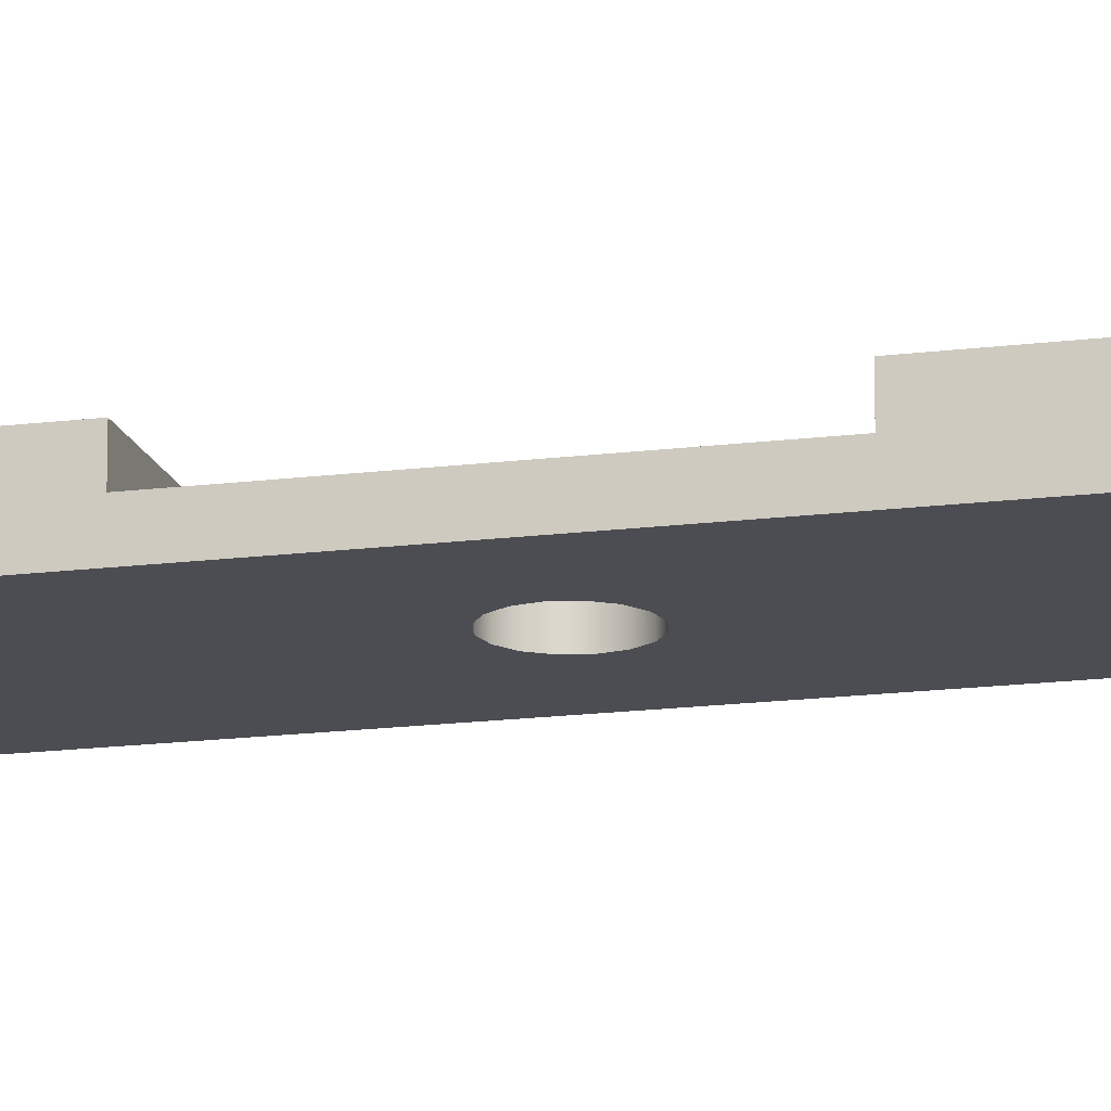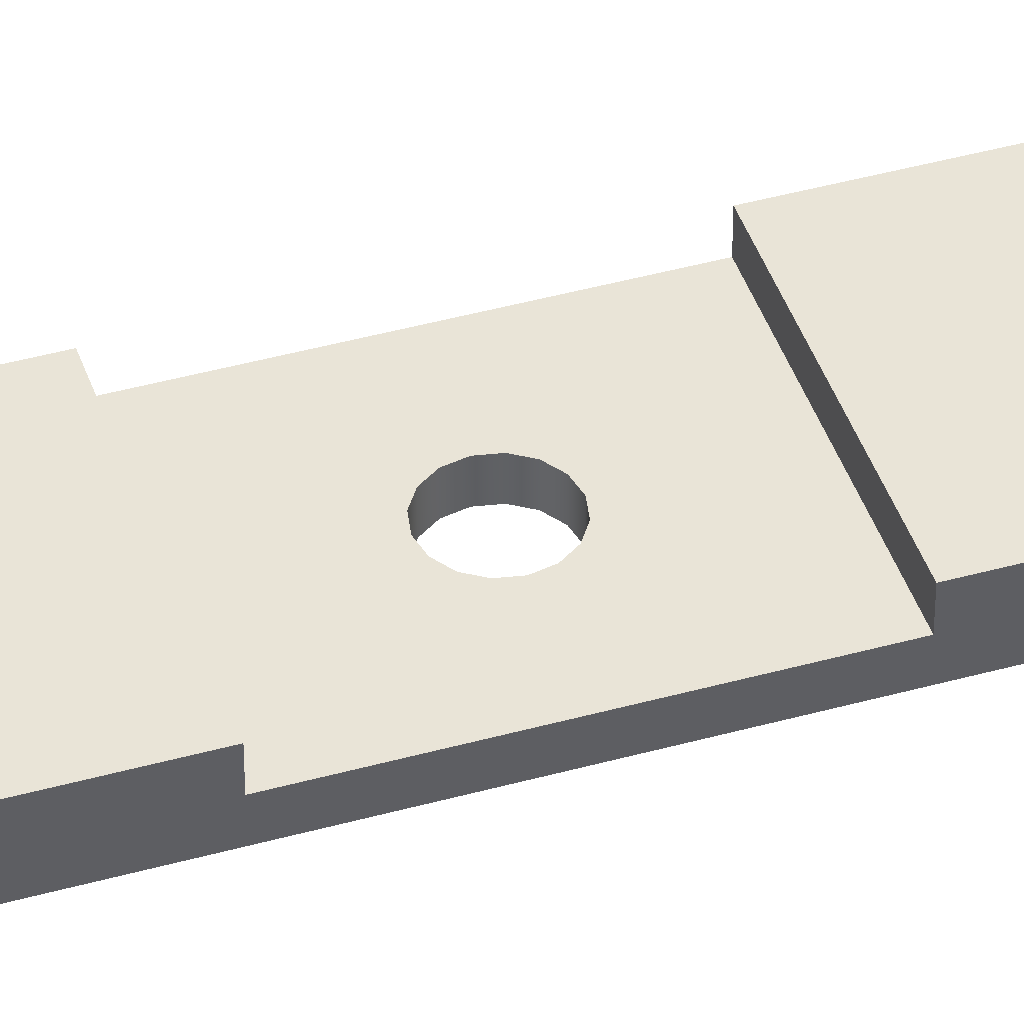
<metadata>
{"format":"obj","ext":"obj","renderer":"f3d","projection":"perspective","resolution":1024,"background":"white","views":[{"elev":-16.4,"azim":104.7,"up":"+Z"},{"elev":43.3,"azim":-108.2,"up":"+Z"}]}
</metadata>
<code>
v -2.3 -8.65 -0.5
v -2.3 -8.65 0.5
v -2.2 -8.623 0.5
v -2.127 -8.55 0.5
v -2.1 -8.45 0.5
v -2.1 -8.45 -0.5
v -2.127 -8.55 -0.5
v -2.2 -8.623 -0.5
v -2.5 5.45 -0.5
v -2.5 5.45 0.5
v -2.5 6.245 0.5
v -2.5 6.245 -0.5
v -2.5 6.245 -0.5
v -2.5 6.245 0.5
v -1.945 6.781 0.5
v -1.46 7.381 0.5
v -1.053 8.036 0.5
v -0.7295 8.737 0.5
v -0.4949 9.472 0.5
v -0.3527 10.23 0.5
v -0.305 11 0.5
v -0.305 11 -0.5
v -0.3527 10.23 -0.5
v -0.4949 9.472 -0.5
v -0.7295 8.737 -0.5
v -1.053 8.036 -0.5
v -1.46 7.381 -0.5
v -1.945 6.781 -0.5
v -0.305 11 -0.5
v -0.305 11 0.5
v 0.305 11 0.5
v 0.305 11 -0.5
v 2.5 -8.65 -0.5
v 2.5 -8.65 0.5
v 2.5 -9.445 0.5
v 2.5 -9.445 -0.5
v -2.5 -8.65 -0.5
v -2.5 -8.65 0.5
v -2.3 -8.65 0.5
v -2.3 -8.65 -0.5
v -0.65 -1.5 0
v -0.6005 -1.749 0
v -0.4596 -1.96 0
v -0.2487 -2.101 0
v 3.98e-17 -2.15 0
v 0.2487 -2.101 0
v 0.4596 -1.96 0
v 0.6005 -1.749 0
v 0.65 -1.5 0
v 0.6005 -1.251 0
v 0.4596 -1.04 0
v 0.2487 -0.8995 0
v 3.98e-17 -0.85 0
v -0.2487 -0.8995 0
v -0.4596 -1.04 0
v -0.6005 -1.251 0
v -0.65 -1.5 -0.5
v -0.6005 -1.251 -0.5
v -0.4596 -1.04 -0.5
v -0.2487 -0.8995 -0.5
v 3.98e-17 -0.85 -0.5
v 0.2487 -0.8995 -0.5
v 0.4596 -1.04 -0.5
v 0.6005 -1.251 -0.5
v 0.65 -1.5 -0.5
v 0.6005 -1.749 -0.5
v 0.4596 -1.96 -0.5
v 0.2487 -2.101 -0.5
v 3.98e-17 -2.15 -0.5
v -0.2487 -2.101 -0.5
v -0.4596 -1.96 -0.5
v -0.6005 -1.749 -0.5
v -0.65 -1.5 0
v -0.65 -1.5 -0.5
v 2.3 -8.65 -0.5
v 2.3 -8.65 0.5
v 2.5 -8.65 0.5
v 2.5 -8.65 -0.5
v 2.5 -9.445 -0.5
v 2.5 -9.445 0.5
v 1.945 -9.981 0.5
v 1.46 -10.58 0.5
v 1.053 -11.24 0.5
v 0.7295 -11.94 0.5
v 0.4949 -12.67 0.5
v 0.3527 -13.43 0.5
v 0.305 -14.2 0.5
v 0.305 -14.2 -0.5
v 0.3527 -13.43 -0.5
v 0.4949 -12.67 -0.5
v 0.7295 -11.94 -0.5
v 1.053 -11.24 -0.5
v 1.46 -10.58 -0.5
v 1.945 -9.981 -0.5
v -1 6 -0.5
v -0.9511 6.309 -0.5
v -0.809 6.588 -0.5
v -0.5878 6.809 -0.5
v -0.309 6.951 -0.5
v 6.123e-17 7 -0.5
v 0.309 6.951 -0.5
v 0.5878 6.809 -0.5
v 0.809 6.588 -0.5
v 0.9511 6.309 -0.5
v 1 6 -0.5
v 0.9511 5.691 -0.5
v 0.809 5.412 -0.5
v 0.5878 5.191 -0.5
v 0.309 5.049 -0.5
v 6.123e-17 5 -0.5
v -0.309 5.049 -0.5
v -0.5878 5.191 -0.5
v -0.809 5.412 -0.5
v -0.9511 5.691 -0.5
v -1 6 0.5
v -0.9511 5.691 0.5
v -0.809 5.412 0.5
v -0.5878 5.191 0.5
v -0.309 5.049 0.5
v 6.123e-17 5 0.5
v 0.309 5.049 0.5
v 0.5878 5.191 0.5
v 0.809 5.412 0.5
v 0.9511 5.691 0.5
v 1 6 0.5
v 0.9511 6.309 0.5
v 0.809 6.588 0.5
v 0.5878 6.809 0.5
v 0.309 6.951 0.5
v 6.123e-17 7 0.5
v -0.309 6.951 0.5
v -0.5878 6.809 0.5
v -0.809 6.588 0.5
v -0.9511 6.309 0.5
v -1 6 0.5
v -1 6 -0.5
v 0.305 11 -0.5
v 0.305 11 0.5
v 0.3527 10.23 0.5
v 0.4949 9.472 0.5
v 0.7295 8.737 0.5
v 1.053 8.036 0.5
v 1.46 7.381 0.5
v 1.945 6.781 0.5
v 2.5 6.245 0.5
v 2.5 6.245 -0.5
v 1.945 6.781 -0.5
v 1.46 7.381 -0.5
v 1.053 8.036 -0.5
v 0.7295 8.737 -0.5
v 0.4949 9.472 -0.5
v 0.3527 10.23 -0.5
v -2.3 5.45 -0.5
v -2.3 5.45 0.5
v -2.5 5.45 0.5
v -2.5 5.45 -0.5
v 2.1 -4 0
v 2.1 -4 0.5
v 2.1 -8.45 0.5
v 2.1 -8.45 -0.5
v 2.1 5.25 -0.5
v 2.1 5.25 0.5
v 2.1 1 0.5
v 2.1 1 0
v 2.3 5.45 -0.5
v 2.3 5.45 0.5
v 2.2 5.423 0.5
v 2.127 5.35 0.5
v 2.1 5.25 0.5
v 2.1 5.25 -0.5
v 2.127 5.35 -0.5
v 2.2 5.423 -0.5
v -2.1 -4 0.5
v -2.1 -4 0
v -2.1 1 0
v -2.1 1 0.5
v -2.1 5.25 0.5
v -2.1 5.25 -0.5
v -2.1 -8.45 -0.5
v -2.1 -8.45 0.5
v -0.65 -1.5 0
v -0.6005 -1.251 0
v -0.4596 -1.04 0
v -0.2487 -0.8995 0
v 3.98e-17 -0.85 0
v 0.2487 -0.8995 0
v 0.4596 -1.04 0
v 0.6005 -1.251 0
v 0.65 -1.5 0
v 0.6005 -1.749 0
v 0.4596 -1.96 0
v 0.2487 -2.101 0
v 3.98e-17 -2.15 0
v -0.2487 -2.101 0
v -0.4596 -1.96 0
v -0.6005 -1.749 0
v -2.1 1 0
v -2.1 -4 0
v 2.1 -4 0
v 2.1 1 0
v 2.1 -4 0.5
v -2.1 -4 0.5
v -2.1 -8.45 0.5
v -2.127 -8.55 0.5
v -2.2 -8.623 0.5
v -2.3 -8.65 0.5
v -2.5 -8.65 0.5
v -2.5 -9.445 0.5
v -1.945 -9.981 0.5
v -1.46 -10.58 0.5
v -1.053 -11.24 0.5
v -0.7295 -11.94 0.5
v -0.4949 -12.67 0.5
v -0.3527 -13.43 0.5
v -0.305 -14.2 0.5
v 0.305 -14.2 0.5
v 0.3527 -13.43 0.5
v 0.4949 -12.67 0.5
v 0.7295 -11.94 0.5
v 1.053 -11.24 0.5
v 1.46 -10.58 0.5
v 1.945 -9.981 0.5
v 2.5 -9.445 0.5
v 2.5 -8.65 0.5
v 2.3 -8.65 0.5
v 2.2 -8.623 0.5
v 2.127 -8.55 0.5
v 2.1 -8.45 0.5
v -1 -9 0.5
v -0.9511 -8.691 0.5
v -0.809 -8.412 0.5
v -0.5878 -8.191 0.5
v -0.309 -8.049 0.5
v 6.123e-17 -8 0.5
v 0.309 -8.049 0.5
v 0.5878 -8.191 0.5
v 0.809 -8.412 0.5
v 0.9511 -8.691 0.5
v 1 -9 0.5
v 0.9511 -9.309 0.5
v 0.809 -9.588 0.5
v 0.5878 -9.809 0.5
v 0.309 -9.951 0.5
v 6.123e-17 -10 0.5
v -0.309 -9.951 0.5
v -0.5878 -9.809 0.5
v -0.809 -9.588 0.5
v -0.9511 -9.309 0.5
v -0.305 -14.2 -0.5
v -0.305 -14.2 0.5
v -0.3527 -13.43 0.5
v -0.4949 -12.67 0.5
v -0.7295 -11.94 0.5
v -1.053 -11.24 0.5
v -1.46 -10.58 0.5
v -1.945 -9.981 0.5
v -2.5 -9.445 0.5
v -2.5 -9.445 -0.5
v -1.945 -9.981 -0.5
v -1.46 -10.58 -0.5
v -1.053 -11.24 -0.5
v -0.7295 -11.94 -0.5
v -0.4949 -12.67 -0.5
v -0.3527 -13.43 -0.5
v 2.5 5.45 -0.5
v 2.5 5.45 0.5
v 2.3 5.45 0.5
v 2.3 5.45 -0.5
v 2.5 6.245 -0.5
v 2.5 6.245 0.5
v 2.5 5.45 0.5
v 2.5 5.45 -0.5
v -2.5 -9.445 -0.5
v -2.5 -9.445 0.5
v -2.5 -8.65 0.5
v -2.5 -8.65 -0.5
v 0.305 -14.2 -0.5
v 0.305 -14.2 0.5
v -0.305 -14.2 0.5
v -0.305 -14.2 -0.5
v -1 -9 -0.5
v -0.9511 -8.691 -0.5
v -0.809 -8.412 -0.5
v -0.5878 -8.191 -0.5
v -0.309 -8.049 -0.5
v 6.123e-17 -8 -0.5
v 0.309 -8.049 -0.5
v 0.5878 -8.191 -0.5
v 0.809 -8.412 -0.5
v 0.9511 -8.691 -0.5
v 1 -9 -0.5
v 0.9511 -9.309 -0.5
v 0.809 -9.588 -0.5
v 0.5878 -9.809 -0.5
v 0.309 -9.951 -0.5
v 6.123e-17 -10 -0.5
v -0.309 -9.951 -0.5
v -0.5878 -9.809 -0.5
v -0.809 -9.588 -0.5
v -0.9511 -9.309 -0.5
v -1 -9 0.5
v -0.9511 -9.309 0.5
v -0.809 -9.588 0.5
v -0.5878 -9.809 0.5
v -0.309 -9.951 0.5
v 6.123e-17 -10 0.5
v 0.309 -9.951 0.5
v 0.5878 -9.809 0.5
v 0.809 -9.588 0.5
v 0.9511 -9.309 0.5
v 1 -9 0.5
v 0.9511 -8.691 0.5
v 0.809 -8.412 0.5
v 0.5878 -8.191 0.5
v 0.309 -8.049 0.5
v 6.123e-17 -8 0.5
v -0.309 -8.049 0.5
v -0.5878 -8.191 0.5
v -0.809 -8.412 0.5
v -0.9511 -8.691 0.5
v -1 -9 0.5
v -1 -9 -0.5
v -2.1 1 0.5
v 2.1 1 0.5
v 2.1 5.25 0.5
v 2.127 5.35 0.5
v 2.2 5.423 0.5
v 2.3 5.45 0.5
v 2.5 5.45 0.5
v 2.5 6.245 0.5
v 1.945 6.781 0.5
v 1.46 7.381 0.5
v 1.053 8.036 0.5
v 0.7295 8.737 0.5
v 0.4949 9.472 0.5
v 0.3527 10.23 0.5
v 0.305 11 0.5
v -0.305 11 0.5
v -0.3527 10.23 0.5
v -0.4949 9.472 0.5
v -0.7295 8.737 0.5
v -1.053 8.036 0.5
v -1.46 7.381 0.5
v -1.945 6.781 0.5
v -2.5 6.245 0.5
v -2.5 5.45 0.5
v -2.3 5.45 0.5
v -2.2 5.423 0.5
v -2.127 5.35 0.5
v -2.1 5.25 0.5
v -1 6 0.5
v -0.9511 6.309 0.5
v -0.809 6.588 0.5
v -0.5878 6.809 0.5
v -0.309 6.951 0.5
v 6.123e-17 7 0.5
v 0.309 6.951 0.5
v 0.5878 6.809 0.5
v 0.809 6.588 0.5
v 0.9511 6.309 0.5
v 1 6 0.5
v 0.9511 5.691 0.5
v 0.809 5.412 0.5
v 0.5878 5.191 0.5
v 0.309 5.049 0.5
v 6.123e-17 5 0.5
v -0.309 5.049 0.5
v -0.5878 5.191 0.5
v -0.809 5.412 0.5
v -0.9511 5.691 0.5
v 2.1 -8.45 -0.5
v 2.1 -8.45 0.5
v 2.127 -8.55 0.5
v 2.2 -8.623 0.5
v 2.3 -8.65 0.5
v 2.3 -8.65 -0.5
v 2.2 -8.623 -0.5
v 2.127 -8.55 -0.5
v -2.1 -4 0.5
v 2.1 -4 0.5
v 2.1 -4 0
v -2.1 -4 0
v 2.1 1 0.5
v -2.1 1 0.5
v -2.1 1 0
v 2.1 1 0
v -1 -9 -0.5
v -0.9511 -9.309 -0.5
v -0.809 -9.588 -0.5
v -0.5878 -9.809 -0.5
v -0.309 -9.951 -0.5
v 6.123e-17 -10 -0.5
v 0.309 -9.951 -0.5
v 0.5878 -9.809 -0.5
v 0.809 -9.588 -0.5
v 0.9511 -9.309 -0.5
v 1 -9 -0.5
v 0.9511 -8.691 -0.5
v 0.809 -8.412 -0.5
v 0.5878 -8.191 -0.5
v 0.309 -8.049 -0.5
v 6.123e-17 -8 -0.5
v -0.309 -8.049 -0.5
v -0.5878 -8.191 -0.5
v -0.809 -8.412 -0.5
v -0.9511 -8.691 -0.5
v -0.65 -1.5 -0.5
v -0.6005 -1.749 -0.5
v -0.4596 -1.96 -0.5
v -0.2487 -2.101 -0.5
v 3.98e-17 -2.15 -0.5
v 0.2487 -2.101 -0.5
v 0.4596 -1.96 -0.5
v 0.6005 -1.749 -0.5
v 0.65 -1.5 -0.5
v 0.6005 -1.251 -0.5
v 0.4596 -1.04 -0.5
v 0.2487 -0.8995 -0.5
v 3.98e-17 -0.85 -0.5
v -0.2487 -0.8995 -0.5
v -0.4596 -1.04 -0.5
v -0.6005 -1.251 -0.5
v -1 6 -0.5
v -0.9511 5.691 -0.5
v -0.809 5.412 -0.5
v -0.5878 5.191 -0.5
v -0.309 5.049 -0.5
v 6.123e-17 5 -0.5
v 0.309 5.049 -0.5
v 0.5878 5.191 -0.5
v 0.809 5.412 -0.5
v 0.9511 5.691 -0.5
v 1 6 -0.5
v 0.9511 6.309 -0.5
v 0.809 6.588 -0.5
v 0.5878 6.809 -0.5
v 0.309 6.951 -0.5
v 6.123e-17 7 -0.5
v -0.309 6.951 -0.5
v -0.5878 6.809 -0.5
v -0.809 6.588 -0.5
v -0.9511 6.309 -0.5
v 0.305 -14.2 -0.5
v -0.305 -14.2 -0.5
v -0.3527 -13.43 -0.5
v -0.4949 -12.67 -0.5
v -0.7295 -11.94 -0.5
v -1.053 -11.24 -0.5
v -1.46 -10.58 -0.5
v -1.945 -9.981 -0.5
v -2.5 -9.445 -0.5
v -2.5 -8.65 -0.5
v -2.3 -8.65 -0.5
v -2.2 -8.623 -0.5
v -2.127 -8.55 -0.5
v -2.1 -8.45 -0.5
v -2.1 5.25 -0.5
v -2.127 5.35 -0.5
v -2.2 5.423 -0.5
v -2.3 5.45 -0.5
v -2.5 5.45 -0.5
v -2.5 6.245 -0.5
v -1.945 6.781 -0.5
v -1.46 7.381 -0.5
v -1.053 8.036 -0.5
v -0.7295 8.737 -0.5
v -0.4949 9.472 -0.5
v -0.3527 10.23 -0.5
v -0.305 11 -0.5
v 0.305 11 -0.5
v 0.3527 10.23 -0.5
v 0.4949 9.472 -0.5
v 0.7295 8.737 -0.5
v 1.053 8.036 -0.5
v 1.46 7.381 -0.5
v 1.945 6.781 -0.5
v 2.5 6.245 -0.5
v 2.5 5.45 -0.5
v 2.3 5.45 -0.5
v 2.2 5.423 -0.5
v 2.127 5.35 -0.5
v 2.1 5.25 -0.5
v 2.1 -8.45 -0.5
v 2.127 -8.55 -0.5
v 2.2 -8.623 -0.5
v 2.3 -8.65 -0.5
v 2.5 -8.65 -0.5
v 2.5 -9.445 -0.5
v 1.945 -9.981 -0.5
v 1.46 -10.58 -0.5
v 1.053 -11.24 -0.5
v 0.7295 -11.94 -0.5
v 0.4949 -12.67 -0.5
v 0.3527 -13.43 -0.5
v -2.1 5.25 -0.5
v -2.1 5.25 0.5
v -2.127 5.35 0.5
v -2.2 5.423 0.5
v -2.3 5.45 0.5
v -2.3 5.45 -0.5
v -2.2 5.423 -0.5
v -2.127 5.35 -0.5
f 1 2 8
f 8 2 3
f 8 3 7
f 7 3 4
f 7 4 6
f 6 4 5
f 10 11 9
f 9 11 12
f 13 14 28
f 28 14 15
f 28 15 27
f 27 15 16
f 27 16 26
f 26 16 17
f 26 17 25
f 25 17 18
f 25 18 24
f 24 18 19
f 24 19 23
f 23 19 20
f 23 20 22
f 22 20 21
f 30 31 29
f 29 31 32
f 34 35 33
f 33 35 36
f 38 39 37
f 37 39 40
f 42 72 41
f 41 72 74
f 73 57 56
f 56 57 58
f 56 58 55
f 55 58 59
f 55 59 54
f 54 59 60
f 54 60 53
f 53 60 61
f 53 61 52
f 52 61 62
f 52 62 51
f 51 62 63
f 51 63 50
f 50 63 64
f 50 64 49
f 49 64 65
f 49 65 48
f 48 65 66
f 48 66 47
f 47 66 67
f 47 67 46
f 46 67 68
f 46 68 45
f 45 68 69
f 45 69 44
f 44 69 70
f 44 70 43
f 43 70 71
f 43 71 42
f 42 71 72
f 76 77 75
f 75 77 78
f 79 80 94
f 94 80 81
f 94 81 93
f 93 81 82
f 93 82 92
f 92 82 83
f 92 83 91
f 91 83 84
f 91 84 90
f 90 84 85
f 90 85 89
f 89 85 86
f 89 86 88
f 88 86 87
f 96 134 95
f 95 134 135
f 136 115 114
f 114 115 116
f 114 116 113
f 113 116 117
f 113 117 112
f 112 117 118
f 112 118 111
f 111 118 119
f 111 119 110
f 110 119 120
f 110 120 109
f 109 120 121
f 109 121 108
f 108 121 122
f 108 122 107
f 107 122 123
f 107 123 106
f 106 123 124
f 106 124 105
f 105 124 125
f 105 125 104
f 104 125 126
f 104 126 103
f 103 126 127
f 103 127 102
f 102 127 128
f 102 128 101
f 101 128 129
f 101 129 100
f 100 129 130
f 100 130 99
f 99 130 131
f 99 131 98
f 98 131 132
f 98 132 97
f 97 132 133
f 97 133 96
f 96 133 134
f 137 138 152
f 152 138 139
f 152 139 151
f 151 139 140
f 151 140 150
f 150 140 141
f 150 141 149
f 149 141 142
f 149 142 148
f 148 142 143
f 148 143 147
f 147 143 144
f 147 144 146
f 146 144 145
f 154 155 153
f 153 155 156
f 158 159 157
f 157 159 160
f 157 160 161
f 157 161 164
f 164 161 162
f 164 162 163
f 165 166 172
f 172 166 167
f 172 167 171
f 171 167 168
f 171 168 170
f 170 168 169
f 173 174 180
f 180 174 179
f 179 174 178
f 178 174 175
f 178 175 177
f 177 175 176
f 182 197 181
f 181 197 198
f 181 198 196
f 196 198 195
f 195 198 194
f 194 198 193
f 193 198 199
f 193 199 192
f 192 199 191
f 191 199 190
f 190 199 189
f 189 199 200
f 189 200 188
f 188 200 187
f 187 200 186
f 186 200 185
f 185 200 197
f 185 197 184
f 184 197 183
f 183 197 182
f 202 234 201
f 201 234 235
f 201 235 236
f 203 231 202
f 202 231 232
f 202 232 233
f 204 209 203
f 203 209 229
f 203 229 230
f 204 205 209
f 209 205 208
f 208 205 206
f 208 206 207
f 229 209 248
f 248 209 210
f 248 210 247
f 247 210 211
f 247 211 246
f 246 211 245
f 245 211 212
f 245 212 244
f 244 212 213
f 244 213 218
f 218 213 214
f 218 214 217
f 217 214 216
f 216 214 215
f 218 219 244
f 244 219 243
f 243 219 220
f 243 220 242
f 242 220 241
f 241 220 221
f 241 221 240
f 240 221 222
f 240 222 239
f 239 222 228
f 239 228 238
f 238 228 237
f 237 228 201
f 237 201 236
f 223 226 222
f 222 226 227
f 222 227 228
f 224 225 223
f 223 225 226
f 230 231 203
f 233 234 202
f 249 250 264
f 264 250 251
f 264 251 263
f 263 251 252
f 263 252 262
f 262 252 253
f 262 253 261
f 261 253 254
f 261 254 260
f 260 254 255
f 260 255 259
f 259 255 256
f 259 256 258
f 258 256 257
f 266 267 265
f 265 267 268
f 270 271 269
f 269 271 272
f 274 275 273
f 273 275 276
f 278 279 277
f 277 279 280
f 282 320 281
f 281 320 321
f 322 301 300
f 300 301 302
f 300 302 299
f 299 302 303
f 299 303 298
f 298 303 304
f 298 304 297
f 297 304 305
f 297 305 296
f 296 305 306
f 296 306 295
f 295 306 307
f 295 307 294
f 294 307 308
f 294 308 293
f 293 308 309
f 293 309 292
f 292 309 310
f 292 310 291
f 291 310 311
f 291 311 290
f 290 311 312
f 290 312 289
f 289 312 313
f 289 313 288
f 288 313 314
f 288 314 287
f 287 314 315
f 287 315 286
f 286 315 316
f 286 316 285
f 285 316 317
f 285 317 284
f 284 317 318
f 284 318 283
f 283 318 319
f 283 319 282
f 282 319 320
f 324 366 323
f 323 366 367
f 323 367 368
f 325 363 324
f 324 363 364
f 324 364 365
f 326 331 325
f 325 331 361
f 325 361 362
f 326 327 331
f 331 327 330
f 330 327 328
f 330 328 329
f 331 332 361
f 361 332 360
f 360 332 359
f 359 332 333
f 359 333 358
f 358 333 334
f 358 334 357
f 357 334 356
f 356 334 335
f 356 335 340
f 340 335 336
f 340 336 339
f 339 336 338
f 338 336 337
f 340 341 356
f 356 341 355
f 355 341 354
f 354 341 342
f 354 342 353
f 353 342 343
f 353 343 352
f 352 343 351
f 351 343 344
f 351 344 350
f 350 344 349
f 349 344 348
f 348 344 345
f 348 345 347
f 347 345 346
f 323 369 350
f 350 369 370
f 350 370 351
f 362 363 325
f 365 366 324
f 368 369 323
f 371 372 378
f 378 372 373
f 378 373 377
f 377 373 374
f 377 374 376
f 376 374 375
f 379 380 382
f 382 380 381
f 383 384 386
f 386 384 385
f 388 448 387
f 387 448 449
f 387 449 450
f 388 389 448
f 448 389 447
f 447 389 390
f 447 390 391
f 447 391 446
f 446 391 392
f 446 392 445
f 445 392 494
f 445 494 443
f 494 392 493
f 493 392 393
f 493 393 492
f 492 393 394
f 492 394 395
f 492 395 491
f 491 395 396
f 491 396 397
f 398 483 397
f 397 483 489
f 397 489 490
f 399 414 398
f 398 414 415
f 398 415 483
f 483 415 482
f 482 415 432
f 482 432 433
f 399 400 414
f 414 400 413
f 413 400 401
f 413 401 412
f 412 401 402
f 412 402 411
f 411 402 410
f 410 402 403
f 410 403 409
f 409 403 404
f 409 404 408
f 408 404 405
f 408 405 406
f 387 456 406
f 406 456 407
f 406 407 408
f 415 416 432
f 432 416 431
f 431 416 430
f 430 416 417
f 430 417 429
f 429 417 418
f 429 418 428
f 428 418 419
f 428 419 420
f 428 420 427
f 427 420 421
f 427 421 426
f 426 421 422
f 426 422 425
f 425 422 424
f 424 422 407
f 424 407 457
f 457 407 456
f 424 457 423
f 423 457 464
f 423 464 465
f 434 474 433
f 433 474 475
f 433 475 482
f 482 475 476
f 482 476 481
f 481 476 480
f 480 476 479
f 479 476 477
f 479 477 478
f 434 435 474
f 474 435 473
f 473 435 436
f 473 436 472
f 472 436 437
f 472 437 438
f 439 467 438
f 438 467 468
f 438 468 471
f 471 468 469
f 471 469 470
f 439 440 467
f 467 440 466
f 466 440 441
f 466 441 465
f 465 441 442
f 465 442 423
f 443 444 445
f 451 453 450
f 450 453 454
f 450 454 455
f 451 452 453
f 455 456 450
f 450 456 387
f 464 457 463
f 463 457 458
f 463 458 459
f 459 460 463
f 463 460 462
f 462 460 461
f 471 472 438
f 483 484 489
f 489 484 485
f 489 485 486
f 487 488 486
f 486 488 489
f 490 491 397
f 495 496 502
f 502 496 497
f 502 497 501
f 501 497 498
f 501 498 500
f 500 498 499

</code>
